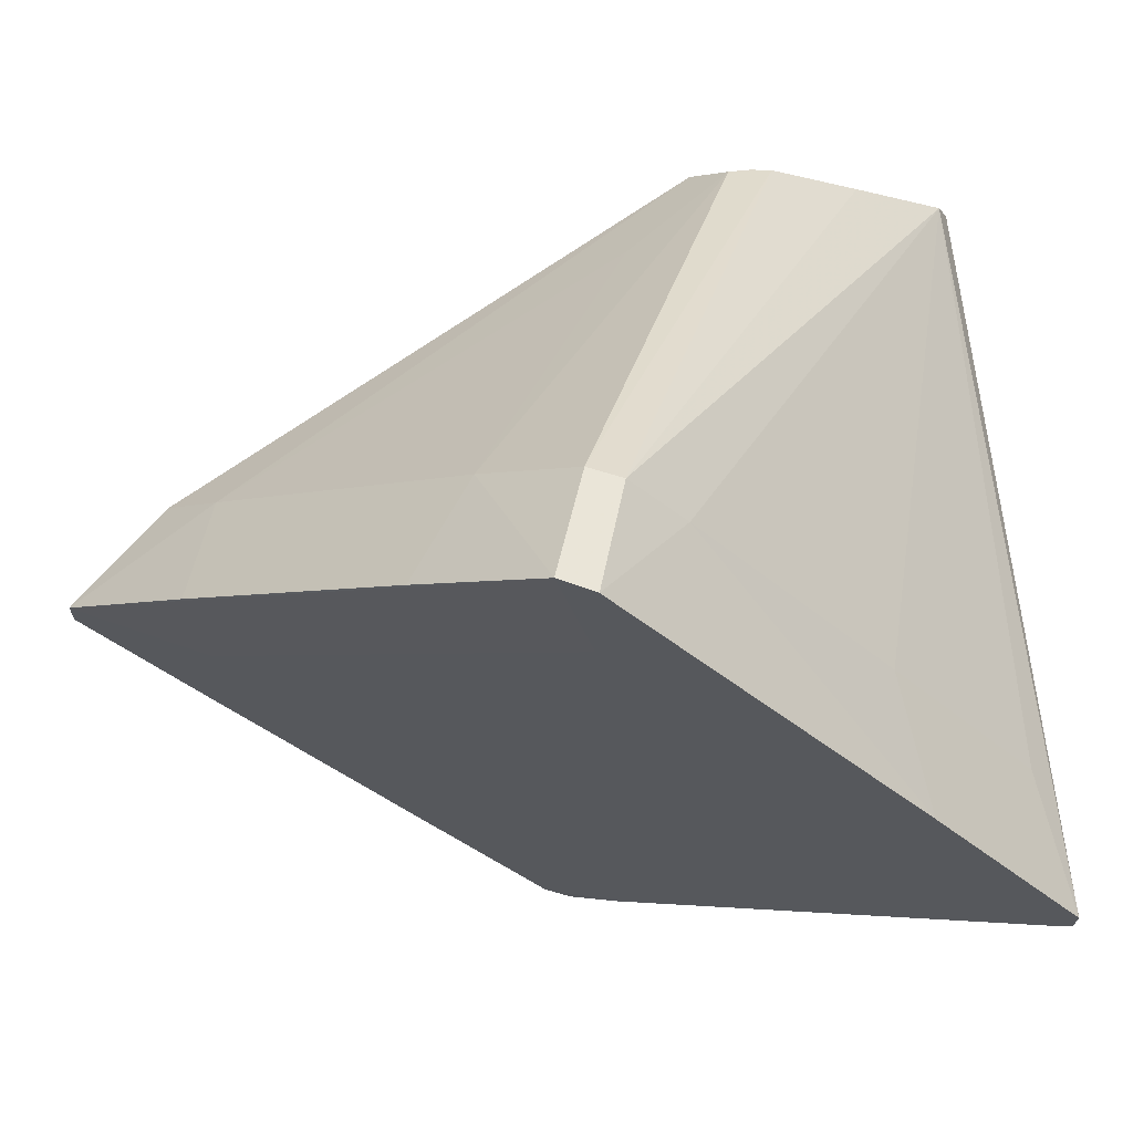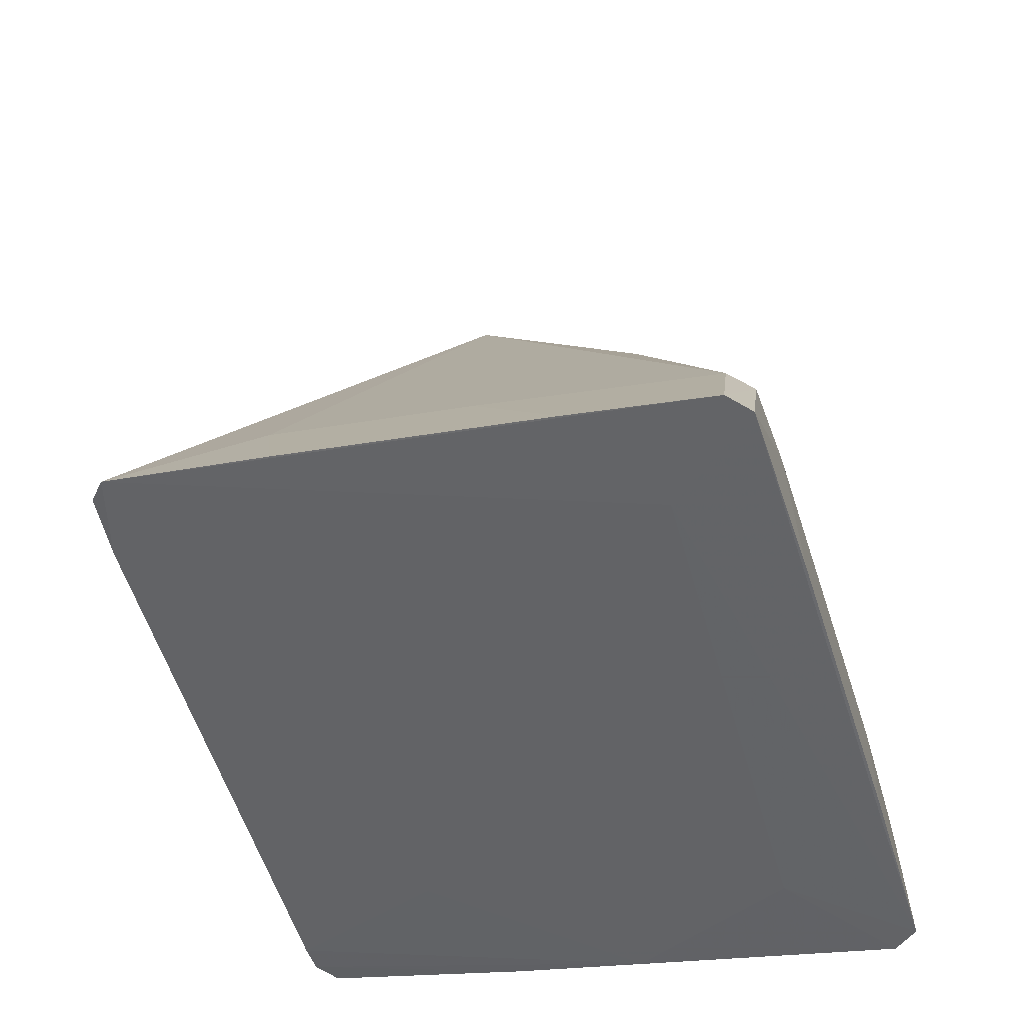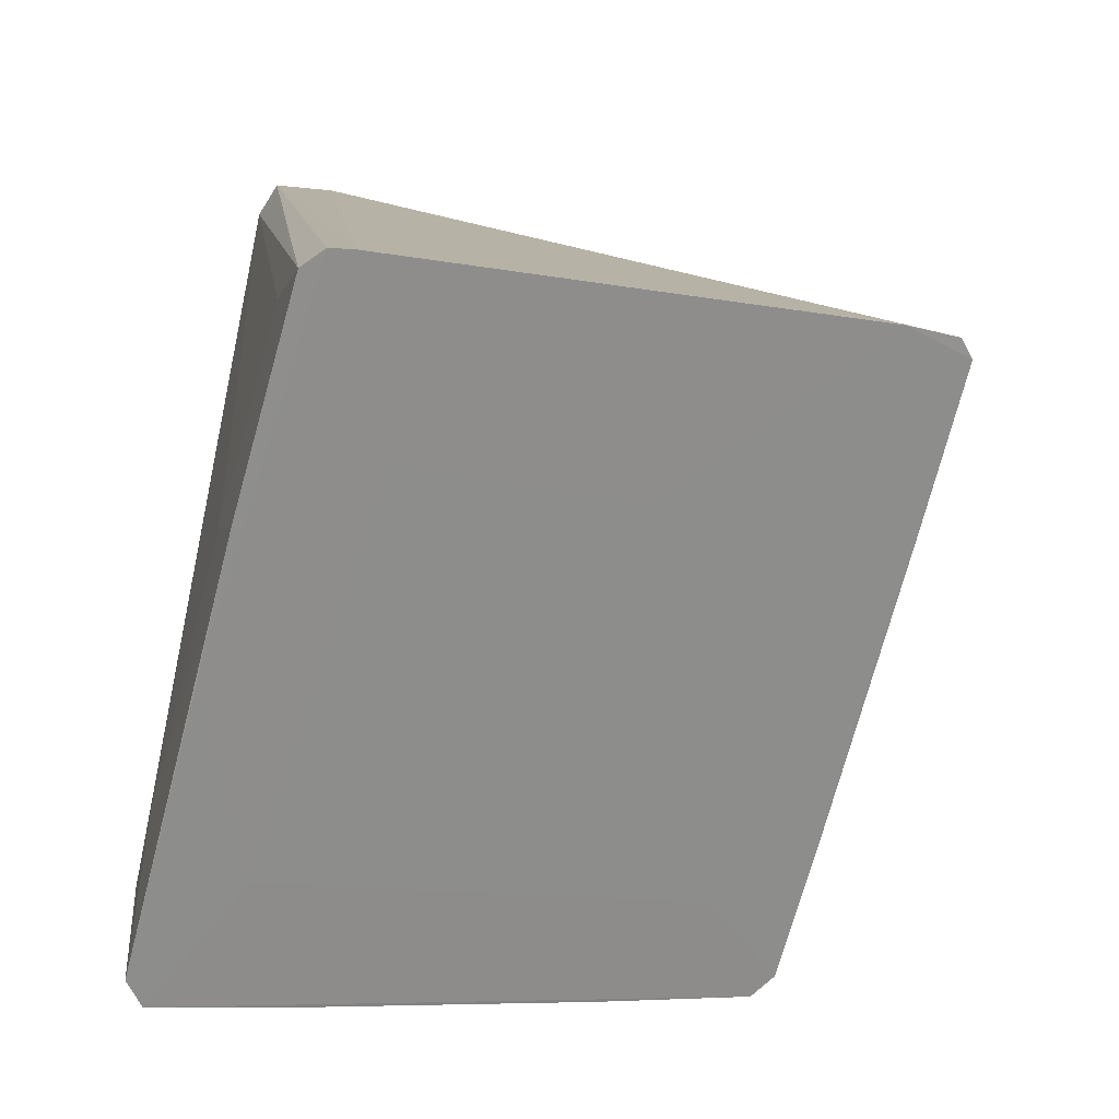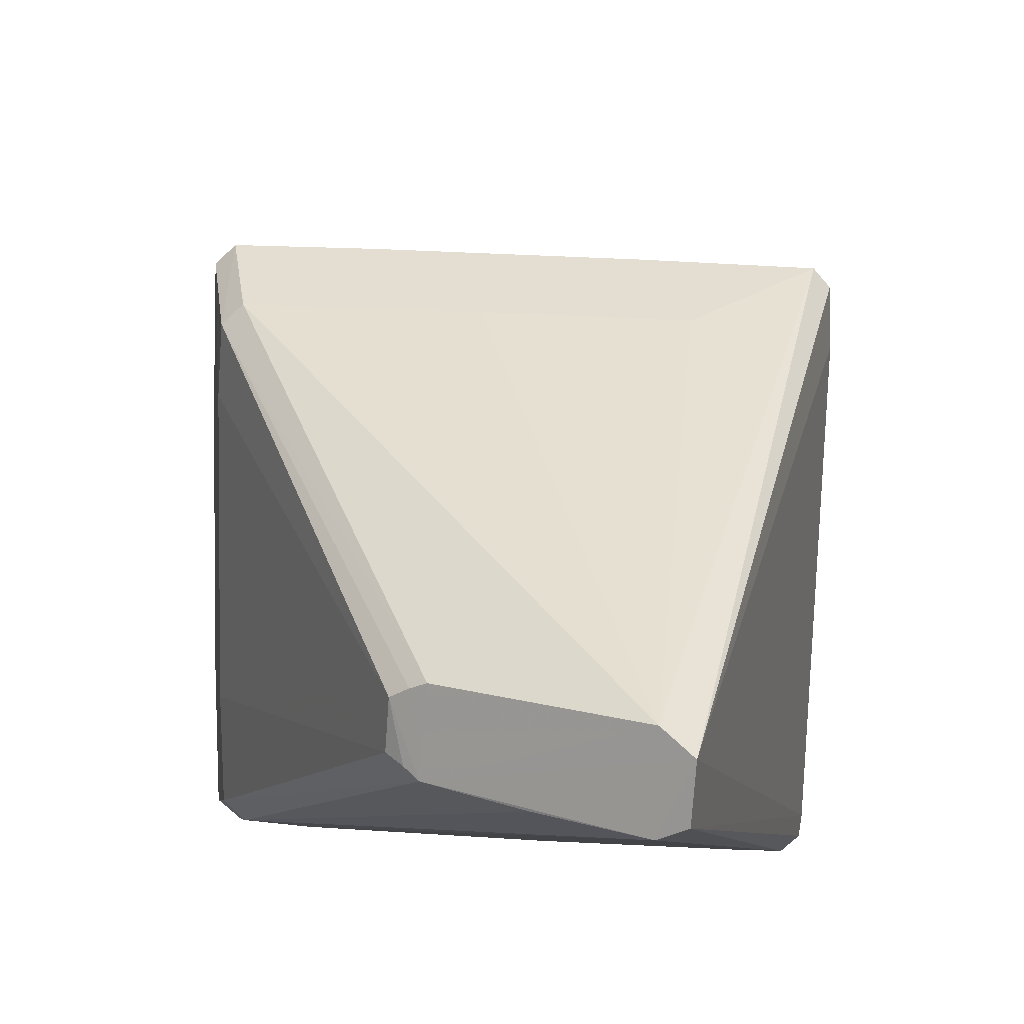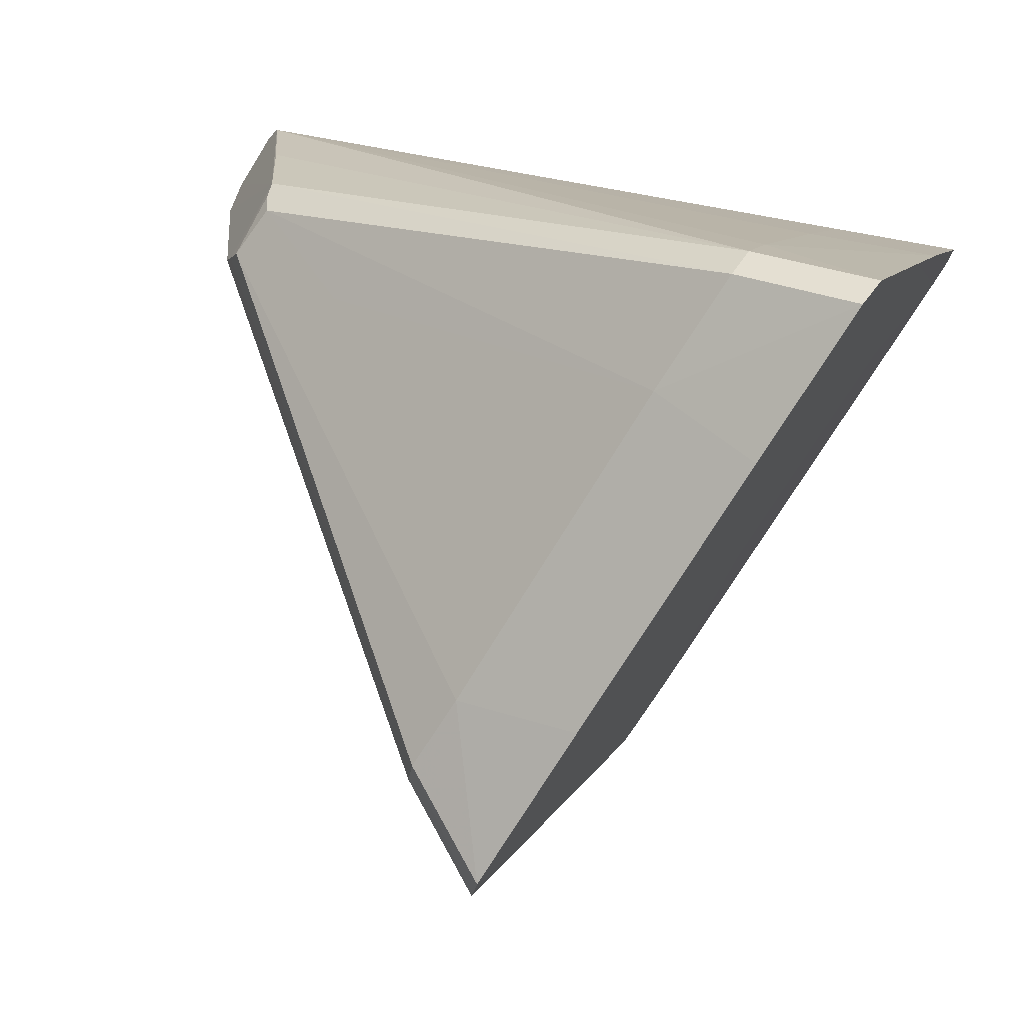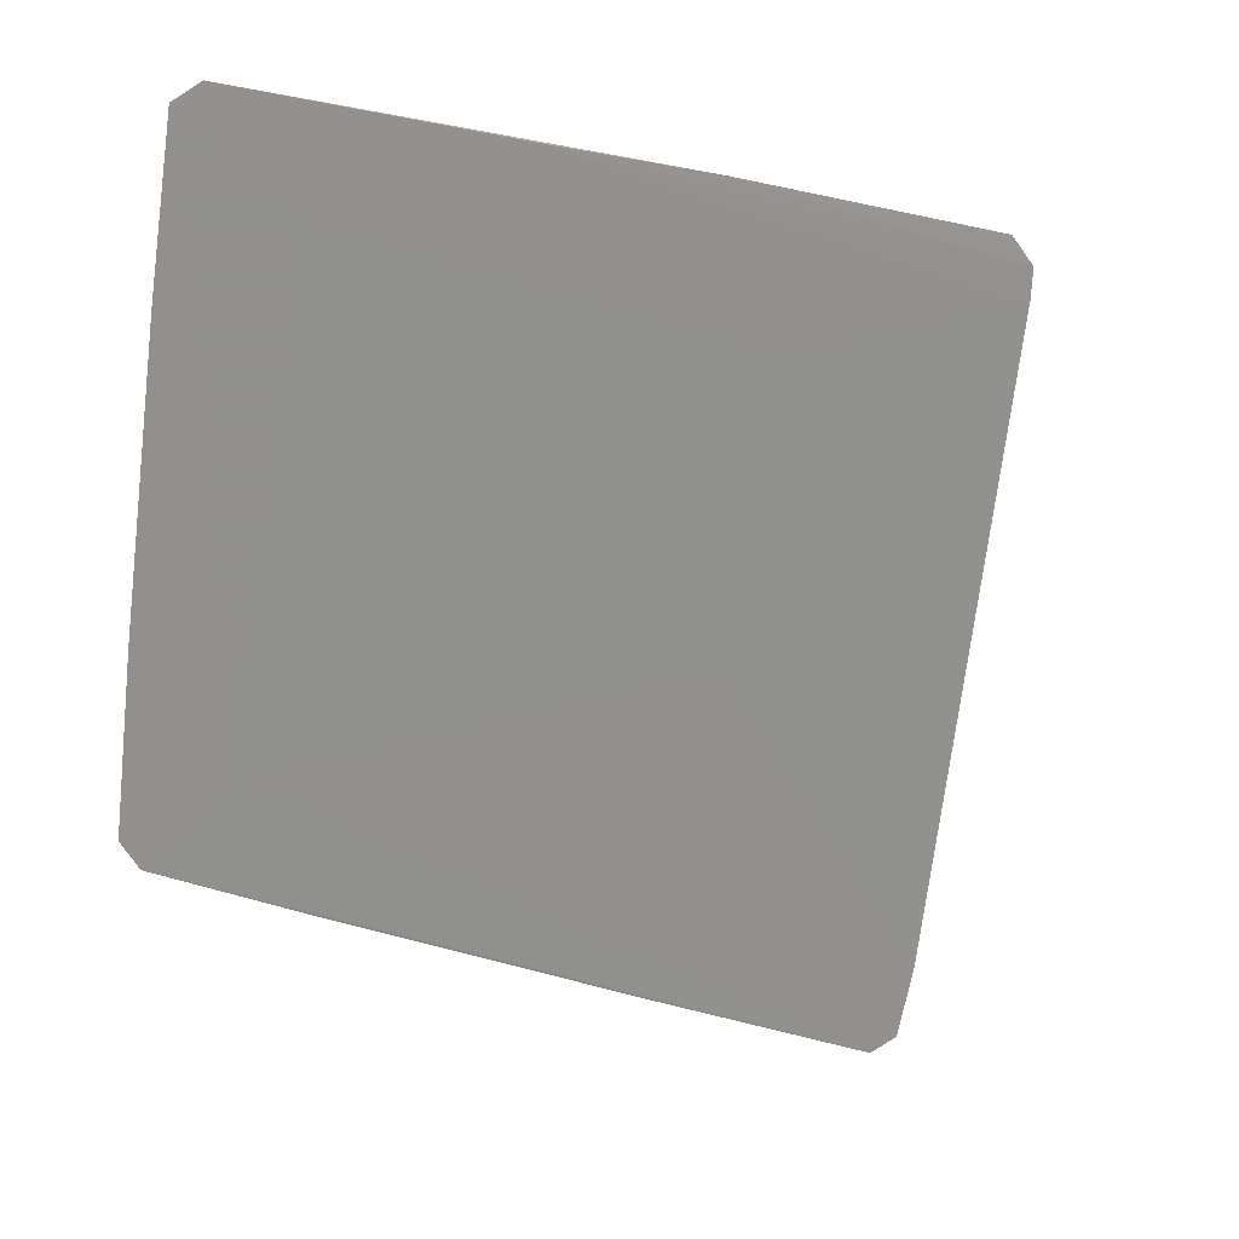
<metadata>
{"format":"obj","ext":"obj","renderer":"f3d","projection":"perspective","resolution":1024,"background":"white","views":[{"elev":-42.8,"azim":145.9,"up":"+Z"},{"elev":-28.7,"azim":36.5,"up":"+Z"},{"elev":-67.6,"azim":-90.8,"up":"+Z"},{"elev":77.7,"azim":-162.0,"up":"+Z"},{"elev":23.0,"azim":110.2,"up":"+Y"},{"elev":-9.0,"azim":-164.8,"up":"+Y"}]}
</metadata>
<code>
v 0.01936 0.02367 -0.02476
v -0.02031 -0.03692 0.004859
v -0.03461 0.01171 -0.02142
v 0.009501 0.00312 -0.01457
v 0.02032 0.01546 -0.009621
v -2.769e-05 0.01497 0.03504
v 0.02758 -0.009111 0.003514
v -0.005237 -0.03325 0.003781
v -0.01274 0.01857 -0.01308
v -0.02113 0.0207 0.04026
v 0.01879 -0.02718 0.001922
v -0.02216 0.01469 0.0447
v -0.02327 0.01928 0.04207
v -0.02943 0.01411 -0.01157
v -0.03578 0.009876 -0.02057
v -0.005639 0.01913 -0.02379
v 0.008426 -0.01577 -0.004713
v 0.001358 0.01592 0.03379
v 0.02931 -0.009218 -0.00692
v 0.006949 0.01488 0.02215
v -0.01713 0.0164 -0.02297
v 0.02533 -0.001493 -0.0005673
v -0.001233 0.02043 0.03191
v -0.01127 -0.02687 0.01086
v 0.02257 -0.01778 -0.002868
v -0.003567 0.02089 -0.01379
v -0.02399 -0.03126 0.001677
v -0.02906 -0.01377 -0.007806
v 0.000483 0.01976 0.03116
v 0.03141 -0.02384 0.0008552
v -0.02225 -0.03586 0.004241
v 0.02308 0.01192 -0.01836
v 0.00898 0.02406 -0.01476
v 0.01743 0.02423 -0.01451
v -0.00127 0.01429 0.03602
v 0.0289 -0.01477 0.00673
v 0.01672 0.02472 -0.02546
v -0.01166 0.02112 0.0359
v 0.01106 0.01614 -0.02132
v 0.03277 -0.02182 -0.0001284
v -0.01971 0.006134 -0.01777
v -0.002783 0.02118 0.03214
v -0.03539 0.007986 -0.01958
v 0.02748 -0.01691 0.00765
v 0.01496 0.02531 -0.01509
v -0.01884 0.01314 0.04431
v -0.01301 -0.01229 -0.007724
v 0.006794 -0.02231 0.009466
f 2 12 31
f 25 1 40
f 46 24 48
f 46 12 2
f 2 24 46
f 27 47 2
f 27 28 47
f 2 31 27
f 27 31 12
f 30 25 40
f 2 25 30
f 30 11 2
f 48 11 30
f 2 47 17
f 17 25 2
f 8 11 48
f 48 24 8
f 2 11 8
f 8 24 2
f 36 30 40
f 34 5 1
f 14 10 9
f 12 46 42
f 42 10 12
f 12 10 13
f 3 10 14
f 15 13 3
f 3 13 10
f 1 25 39
f 41 16 39
f 15 16 43
f 43 16 41
f 47 28 43
f 43 41 47
f 43 13 15
f 12 13 43
f 43 27 12
f 28 27 43
f 1 39 37
f 37 39 16
f 1 5 32
f 40 1 32
f 32 19 40
f 19 32 7
f 5 20 7
f 40 19 7
f 7 36 40
f 18 36 7
f 7 20 18
f 30 36 44
f 44 46 48
f 48 30 44
f 5 34 29
f 18 20 29
f 29 20 5
f 34 42 29
f 26 10 33
f 26 9 10
f 35 42 46
f 46 44 35
f 35 44 36
f 45 42 34
f 33 10 45
f 45 37 33
f 45 34 1
f 1 37 45
f 21 16 15
f 15 3 21
f 9 26 21
f 14 9 21
f 21 3 14
f 21 26 33
f 33 37 21
f 21 37 16
f 25 17 4
f 4 39 25
f 4 17 47
f 47 41 4
f 41 39 4
f 22 32 5
f 5 7 22
f 22 7 32
f 23 42 18
f 18 29 23
f 23 29 42
f 18 42 6
f 42 35 6
f 6 36 18
f 6 35 36
f 10 42 38
f 38 45 10
f 42 45 38

</code>
